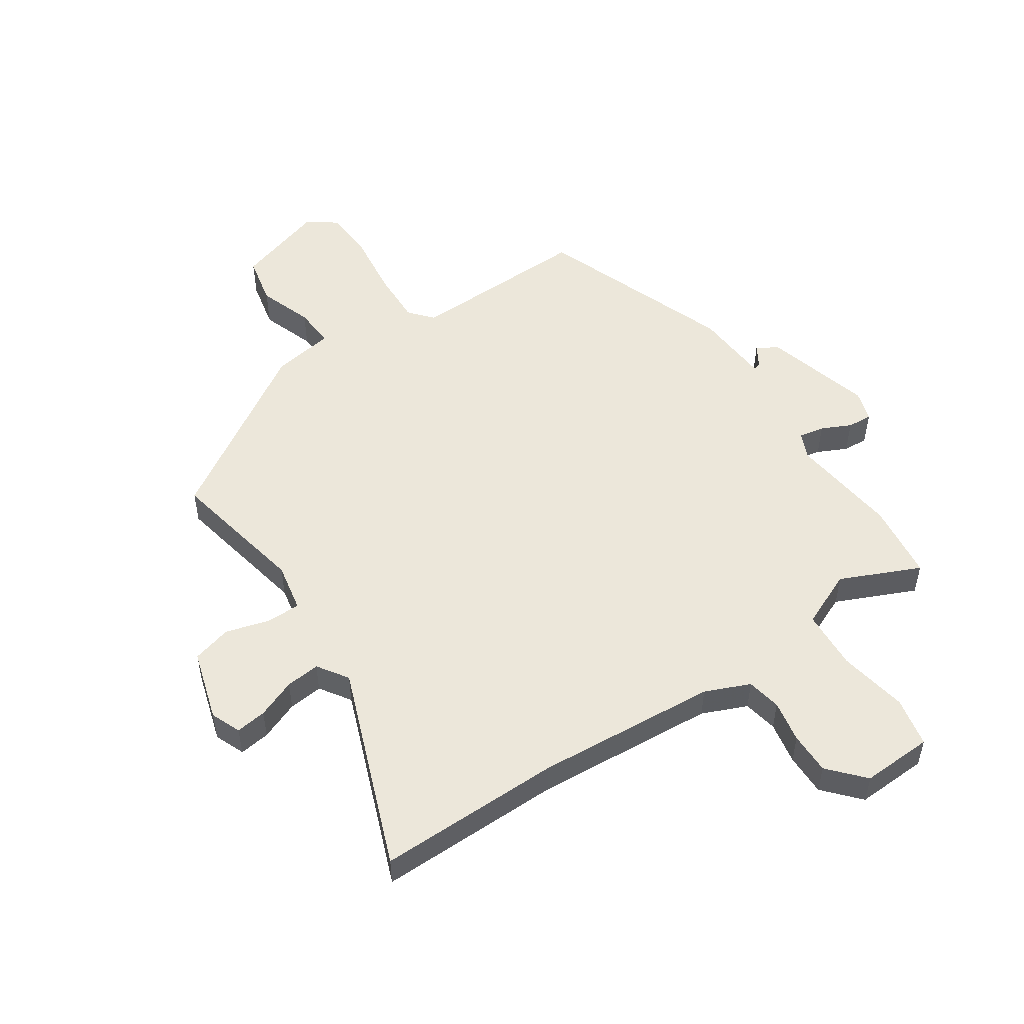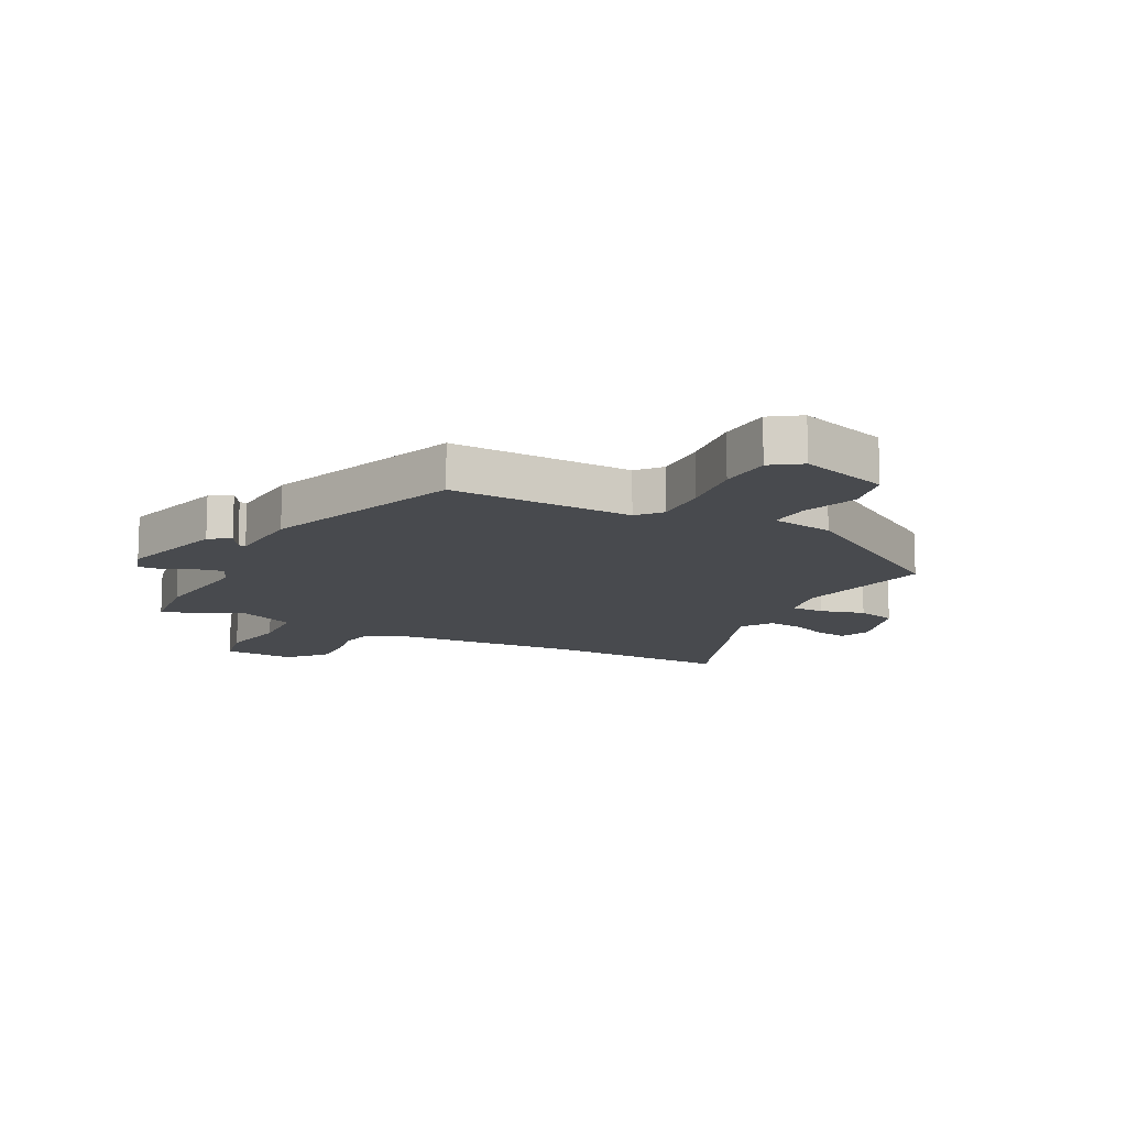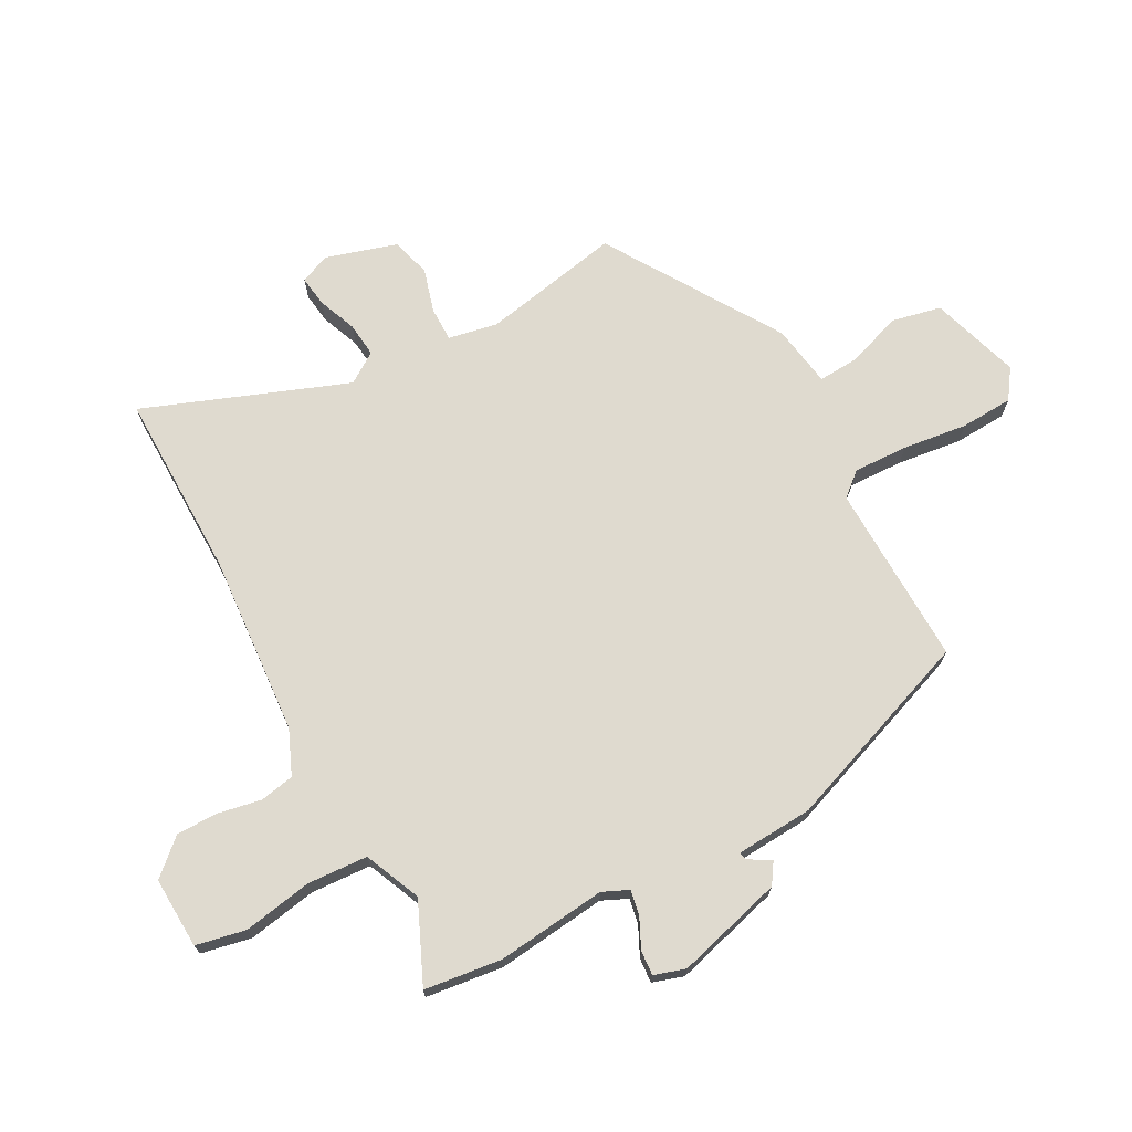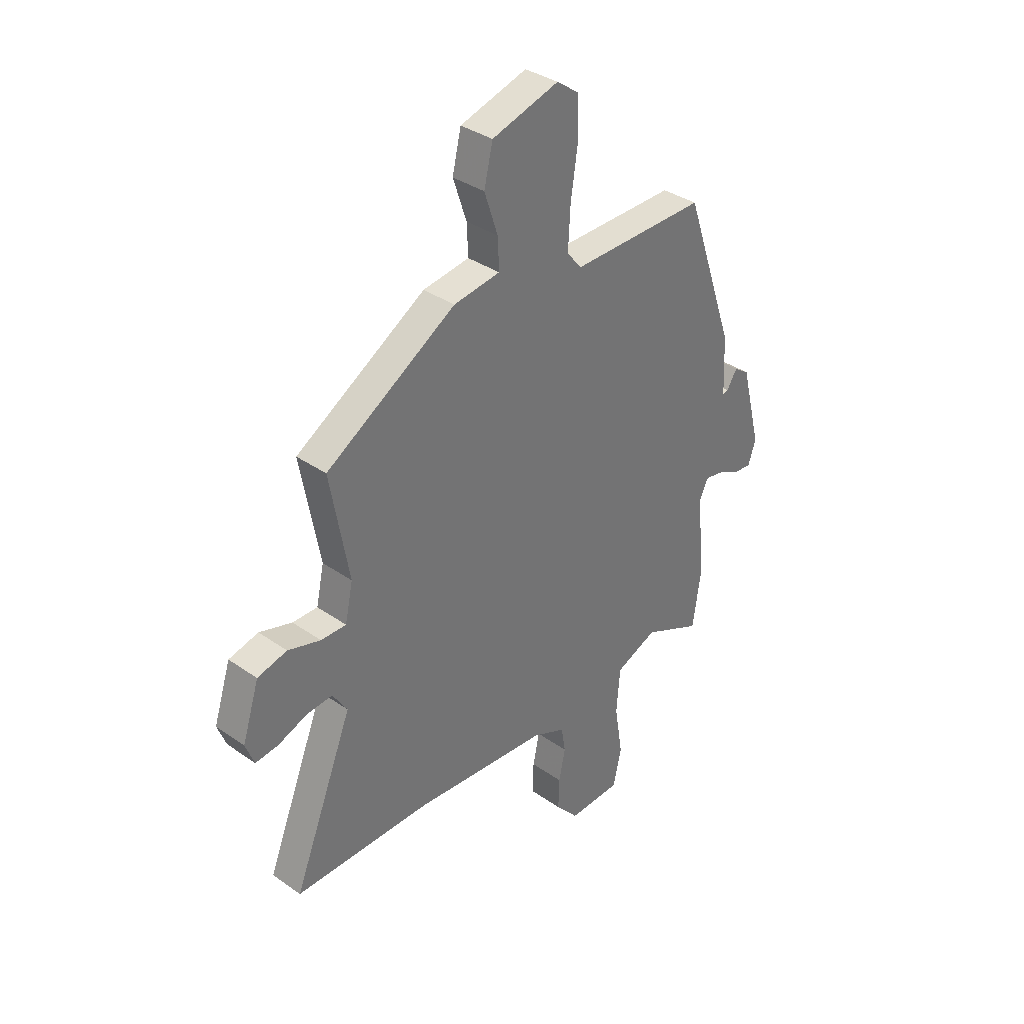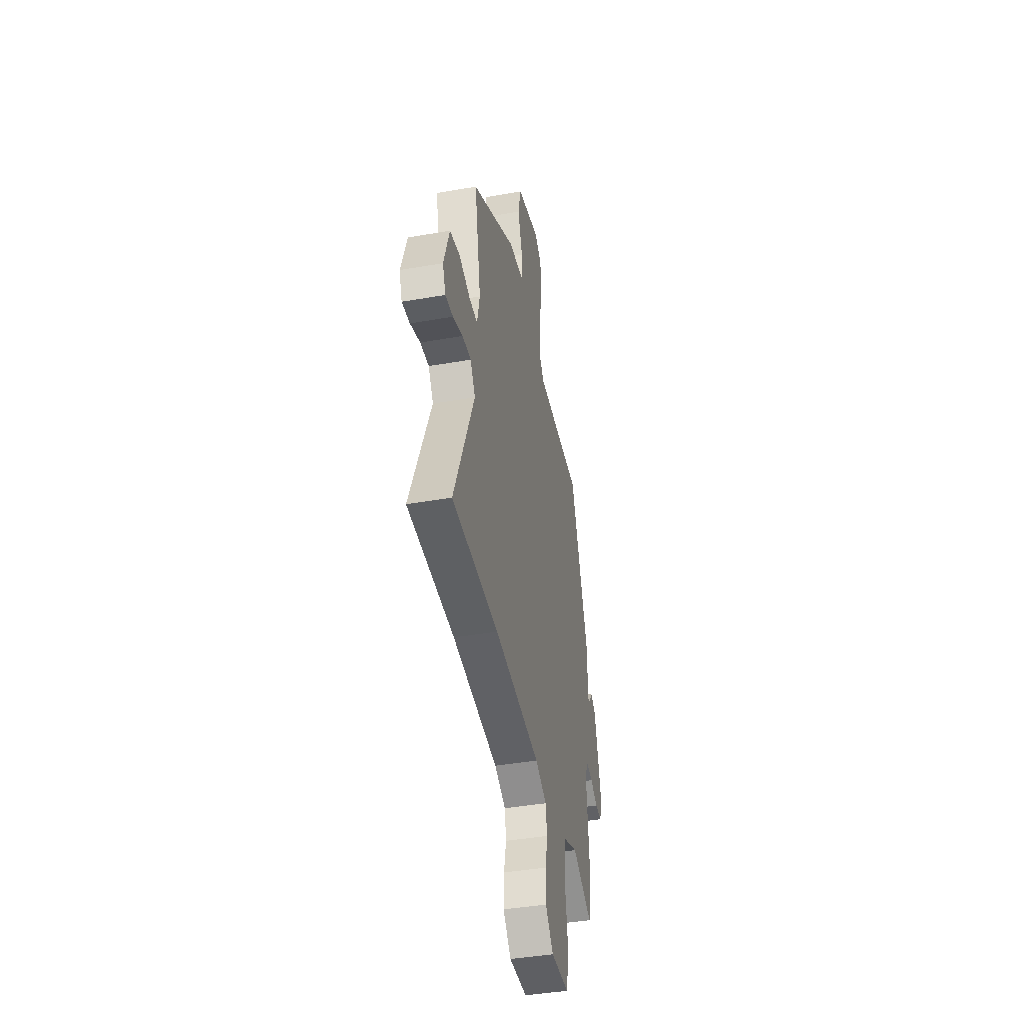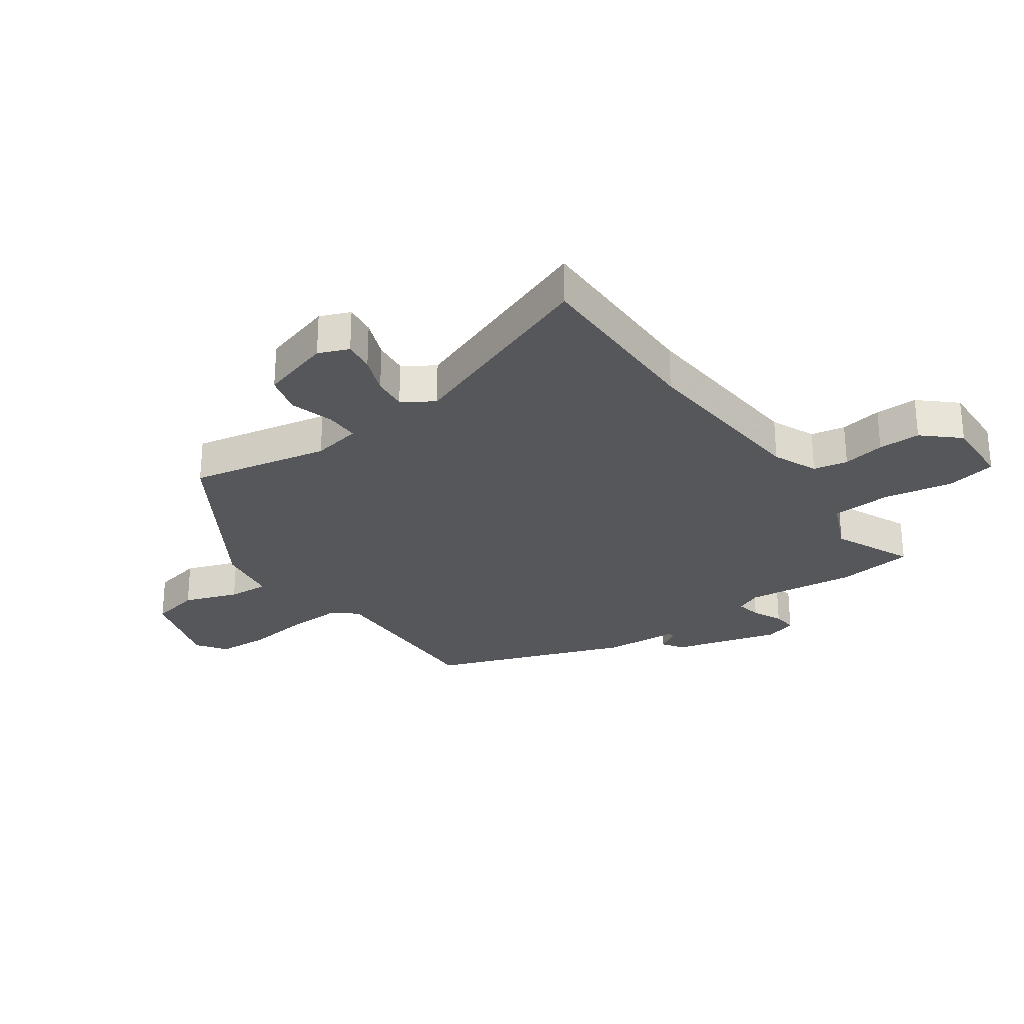
<metadata>
{"format":"obj","ext":"obj","renderer":"f3d","projection":"perspective","resolution":1024,"background":"white","views":[{"elev":52.0,"azim":145.1,"up":"+Y"},{"elev":-13.0,"azim":-28.7,"up":"+Y"},{"elev":70.9,"azim":-119.4,"up":"+Y"},{"elev":35.8,"azim":132.6,"up":"+Z"},{"elev":-42.1,"azim":101.9,"up":"+Z"},{"elev":-27.4,"azim":124.3,"up":"+Y"}]}
</metadata>
<code>
v 0.617 0.07 -0.499
v 0.301 0.07 -0.502
v -0.01 0.07 -0.531
v -0.086 0.07 -0.565
v -0.096 0.07 -0.624
v -0.081 0.07 -0.696
v -0.079 0.07 -0.768
v -0.132 0.07 -0.829
v -0.254 0.07 -0.826
v -0.273 0.07 -0.741
v -0.254 0.07 -0.623
v -0.262 0.07 -0.52
v -0.359 0.07 -0.48
v -0.494 0.07 -0.543
v -0.513 0.07 -0.411
v -0.495 0.07 -0.223
v -0.516 0.07 -0.179
v -0.559 0.07 -0.188
v -0.609 0.07 -0.213
v -0.651 0.07 -0.217
v -0.669 0.07 -0.164
v -0.622 0.07 0.02
v -0.587 0.07 0.044
v -0.563 0.07 0.006
v -0.55 0.07 0.004
v -0.544 0.07 0.135
v -0.427 0.07 0.472
v -0.115 0.07 0.47
v -0.081 0.07 0.511
v -0.086 0.07 0.604
v -0.102 0.07 0.714
v -0.099 0.07 0.804
v -0.049 0.07 0.84
v 0.105 0.07 0.795
v 0.125 0.07 0.71
v 0.094 0.07 0.617
v 0.091 0.07 0.547
v 0.198 0.07 0.532
v 0.497 0.07 0.351
v 0.454 0.07 0.112
v 0.472 0.07 0.028
v 0.53 0.07 0.029
v 0.605 0.07 0.052
v 0.673 0.07 0.035
v 0.712 0.07 -0.086
v 0.692 0.07 -0.138
v 0.639 0.07 -0.132
v 0.572 0.07 -0.107
v 0.513 0.07 -0.102
v 0.479 0.07 -0.155
v 0.617 0 -0.499
v 0.301 0 -0.502
v -0.01 0 -0.531
v -0.086 0 -0.565
v -0.096 0 -0.624
v -0.081 0 -0.696
v -0.079 0 -0.768
v -0.132 0 -0.829
v -0.254 0 -0.826
v -0.273 0 -0.741
v -0.254 0 -0.623
v -0.262 0 -0.52
v -0.359 0 -0.48
v -0.494 0 -0.543
v -0.513 0 -0.411
v -0.495 0 -0.223
v -0.516 0 -0.179
v -0.559 0 -0.188
v -0.609 0 -0.213
v -0.651 0 -0.217
v -0.669 0 -0.164
v -0.622 0 0.02
v -0.587 0 0.044
v -0.563 0 0.006
v -0.55 0 0.004
v -0.544 0 0.135
v -0.427 0 0.472
v -0.115 0 0.47
v -0.081 0 0.511
v -0.086 0 0.604
v -0.102 0 0.714
v -0.099 0 0.804
v -0.049 0 0.84
v 0.105 0 0.795
v 0.125 0 0.71
v 0.094 0 0.617
v 0.091 0 0.547
v 0.198 0 0.532
v 0.497 0 0.351
v 0.454 0 0.112
v 0.472 0 0.028
v 0.53 0 0.029
v 0.605 0 0.052
v 0.673 0 0.035
v 0.712 0 -0.086
v 0.692 0 -0.138
v 0.639 0 -0.132
v 0.572 0 -0.107
v 0.513 0 -0.102
v 0.479 0 -0.155
f 46 47 48
f 45 46 48
f 44 45 48
f 43 44 48
f 42 43 48
f 41 42 48 49
f 37 38 39 40
f 37 40 41
f 34 35 36
f 33 34 36
f 32 33 36
f 31 32 36
f 30 31 36
f 29 30 36 37
f 41 49 50
f 37 41 50
f 29 37 50
f 28 29 50
f 22 23 24
f 21 22 24
f 20 21 24
f 19 20 24
f 18 19 24
f 17 18 24 25
f 50 1 2
f 28 50 2
f 27 28 2
f 26 27 2
f 25 26 2
f 17 25 2
f 16 17 2
f 9 10 11
f 8 9 11
f 7 8 11
f 6 7 11
f 5 6 11
f 4 5 11 12
f 3 4 12 13
f 16 2 3 13
f 13 14 15 16
f 98 97 96
f 98 96 95
f 98 95 94
f 98 94 93
f 98 93 92
f 99 98 92 91
f 90 89 88 87
f 91 90 87
f 86 85 84
f 86 84 83
f 86 83 82
f 86 82 81
f 86 81 80
f 87 86 80 79
f 100 99 91
f 100 91 87
f 100 87 79
f 100 79 78
f 74 73 72
f 74 72 71
f 74 71 70
f 74 70 69
f 74 69 68
f 75 74 68 67
f 52 51 100
f 52 100 78
f 52 78 77
f 52 77 76
f 52 76 75
f 52 75 67
f 52 67 66
f 61 60 59
f 61 59 58
f 61 58 57
f 61 57 56
f 61 56 55
f 62 61 55 54
f 63 62 54 53
f 63 53 52 66
f 66 65 64 63
f 1 51 52 2
f 2 52 53 3
f 3 53 54 4
f 4 54 55 5
f 5 55 56 6
f 6 56 57 7
f 7 57 58 8
f 8 58 59 9
f 9 59 60 10
f 10 60 61 11
f 11 61 62 12
f 12 62 63 13
f 13 63 64 14
f 14 64 65 15
f 15 65 66 16
f 16 66 67 17
f 17 67 68 18
f 18 68 69 19
f 19 69 70 20
f 20 70 71 21
f 21 71 72 22
f 22 72 73 23
f 23 73 74 24
f 24 74 75 25
f 25 75 76 26
f 26 76 77 27
f 27 77 78 28
f 28 78 79 29
f 29 79 80 30
f 30 80 81 31
f 31 81 82 32
f 32 82 83 33
f 33 83 84 34
f 34 84 85 35
f 35 85 86 36
f 36 86 87 37
f 37 87 88 38
f 38 88 89 39
f 39 89 90 40
f 40 90 91 41
f 41 91 92 42
f 42 92 93 43
f 43 93 94 44
f 44 94 95 45
f 45 95 96 46
f 46 96 97 47
f 47 97 98 48
f 48 98 99 49
f 49 99 100 50
f 50 100 51 1

</code>
